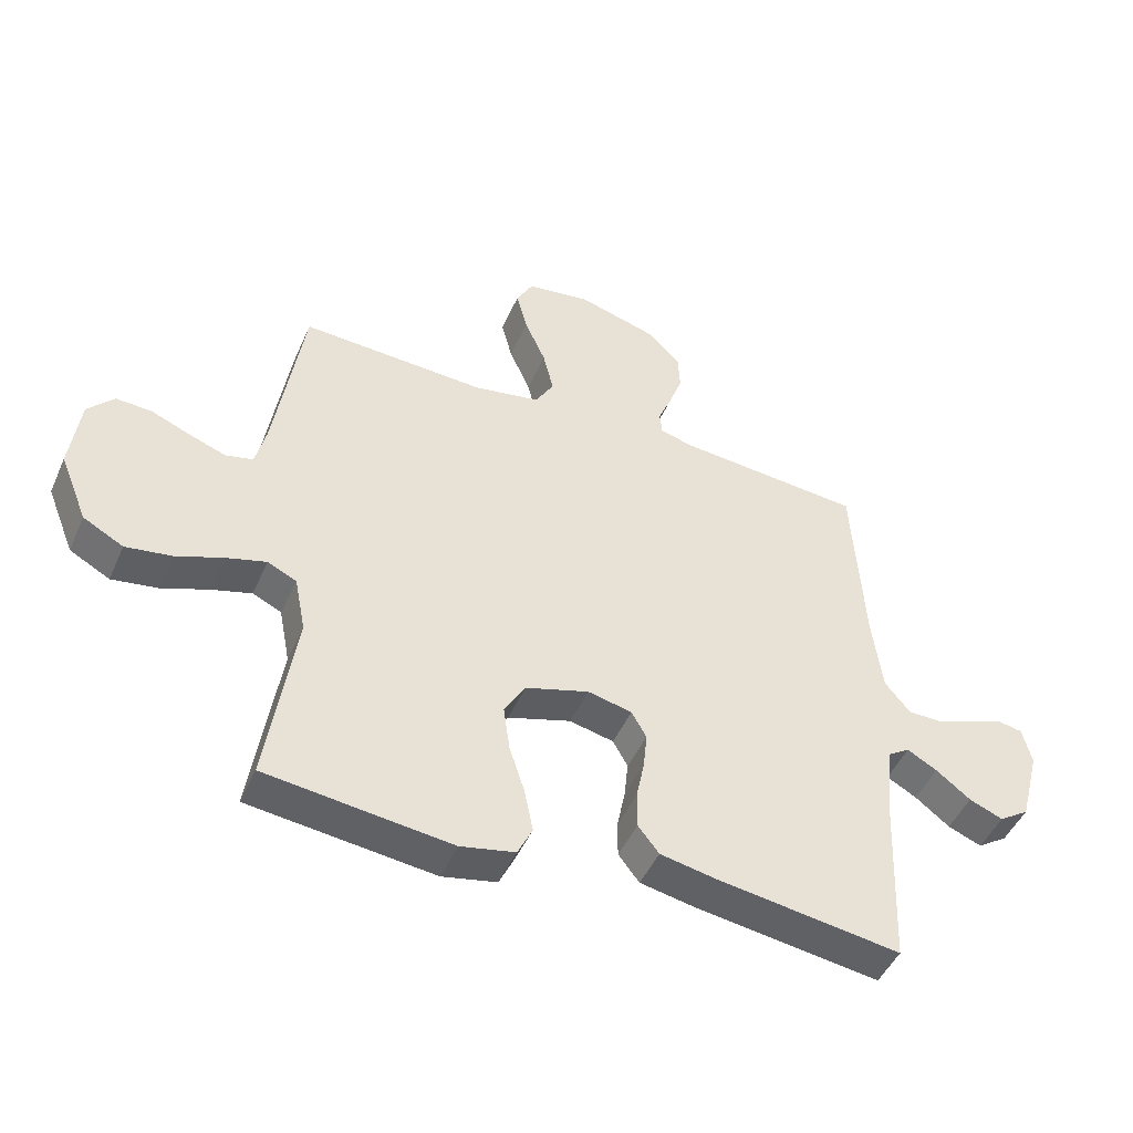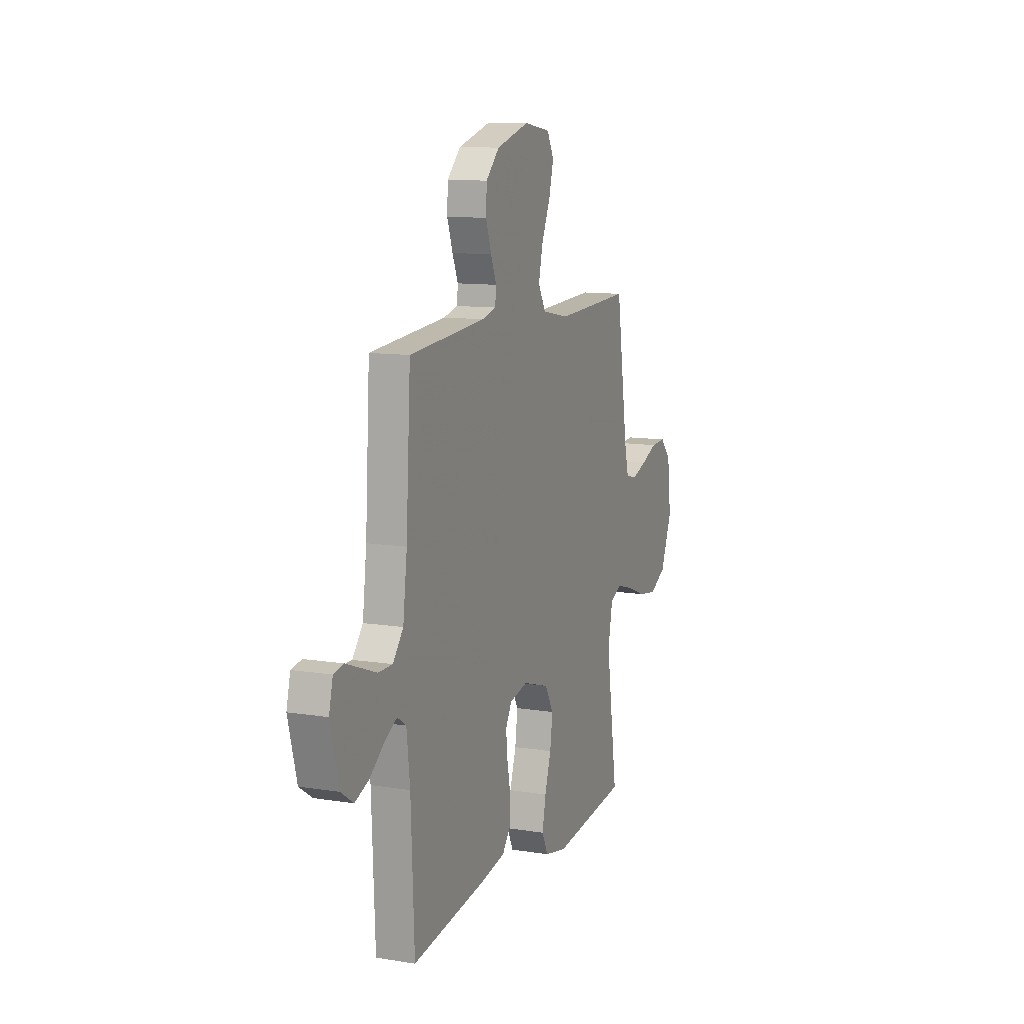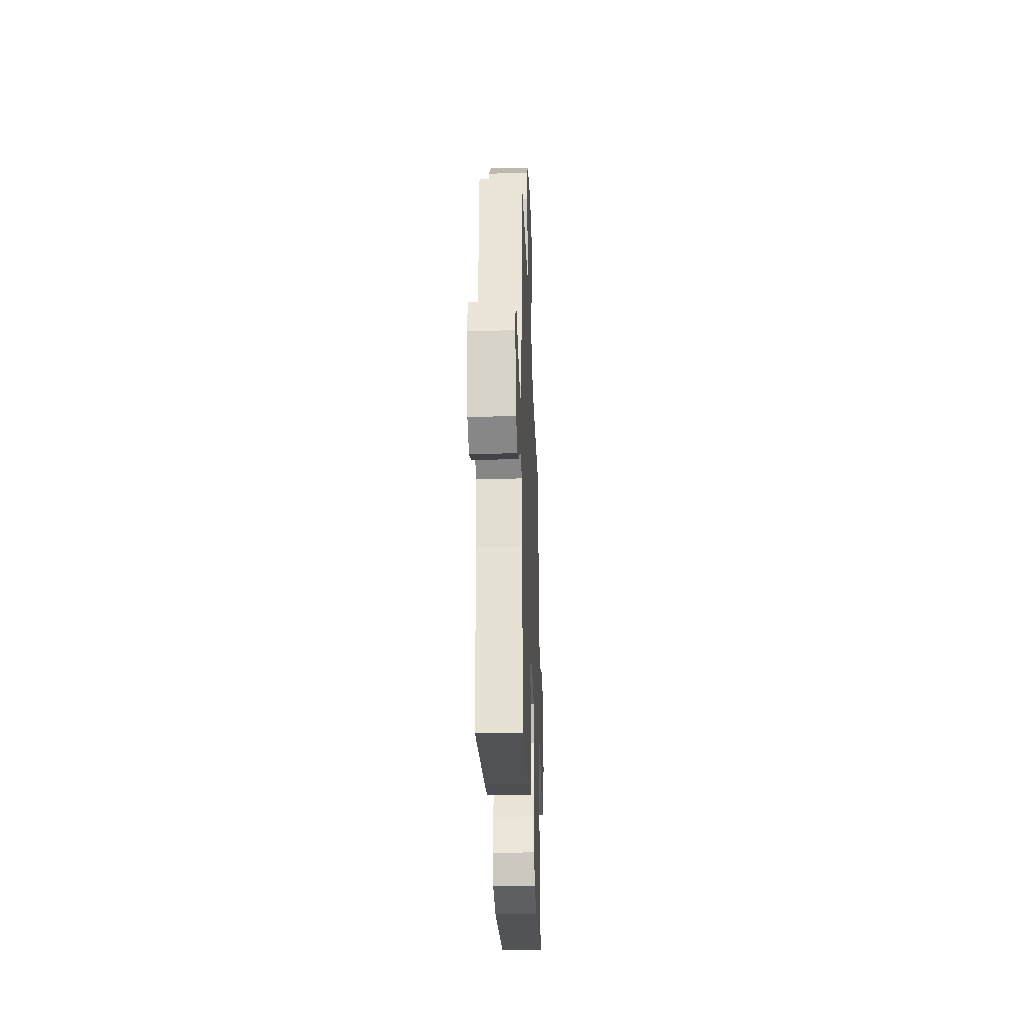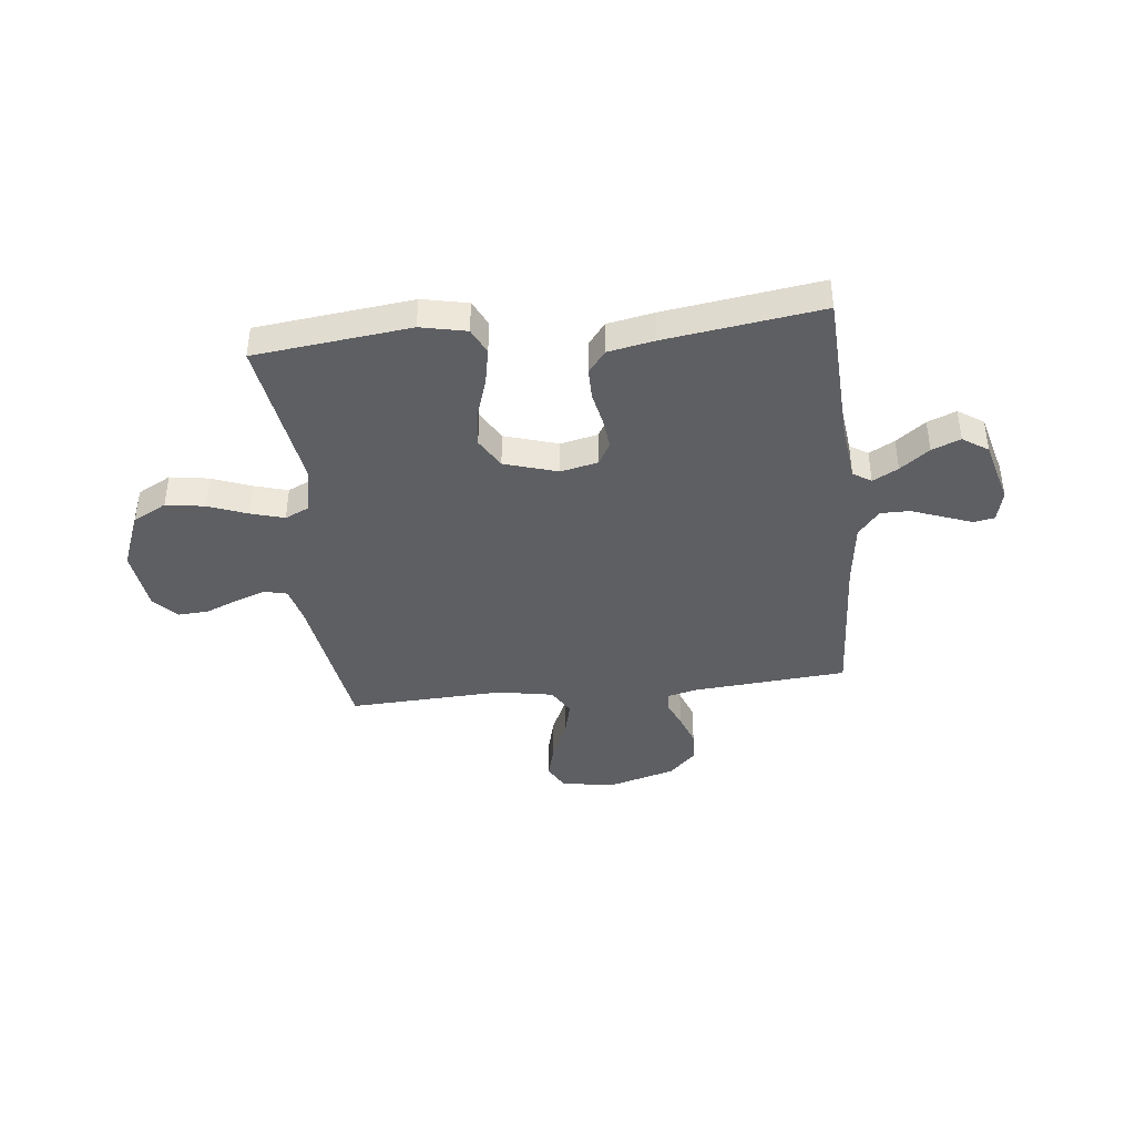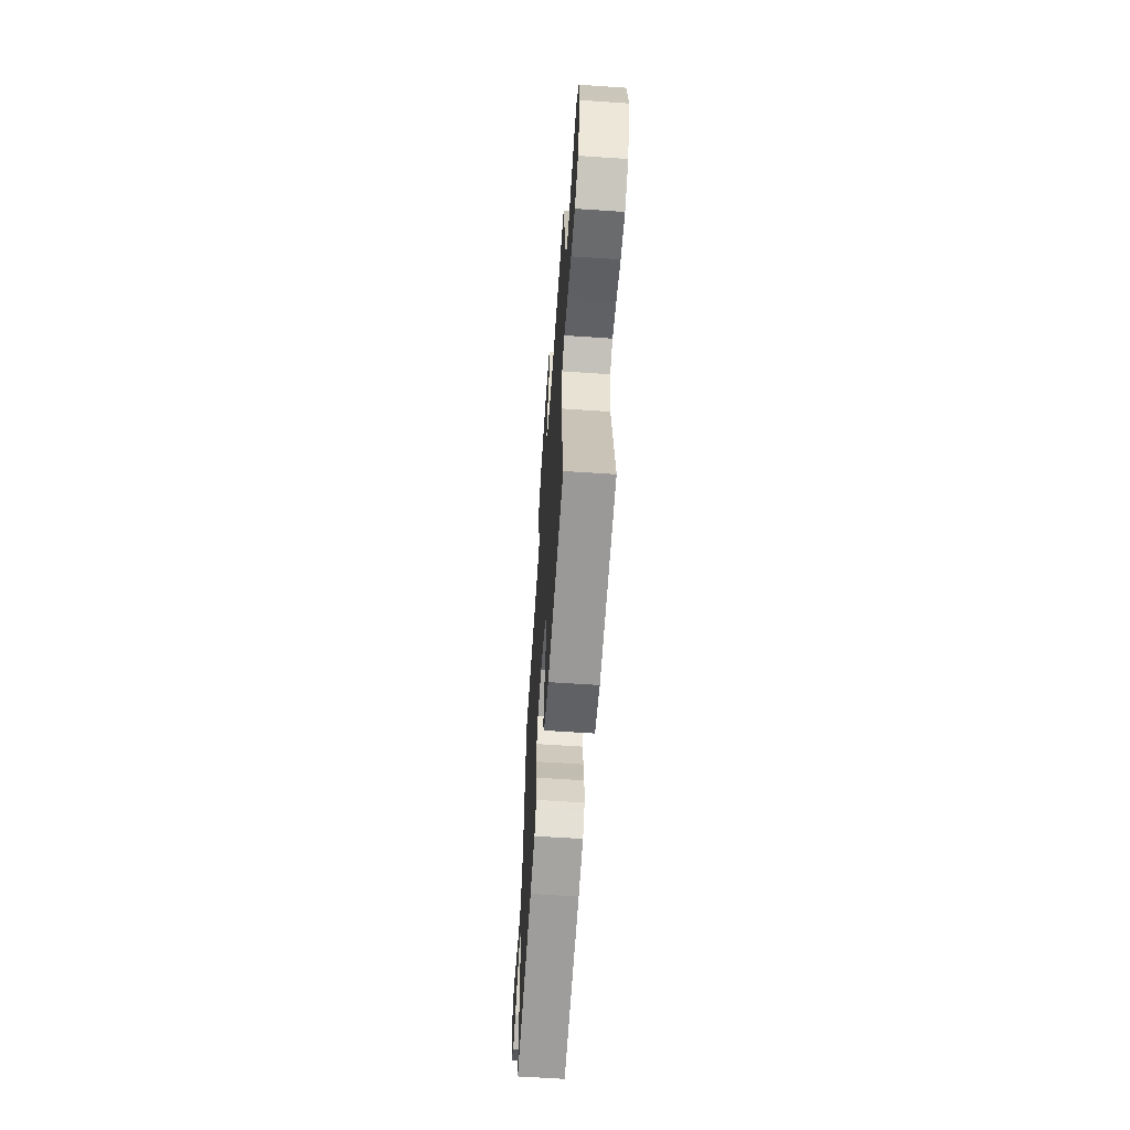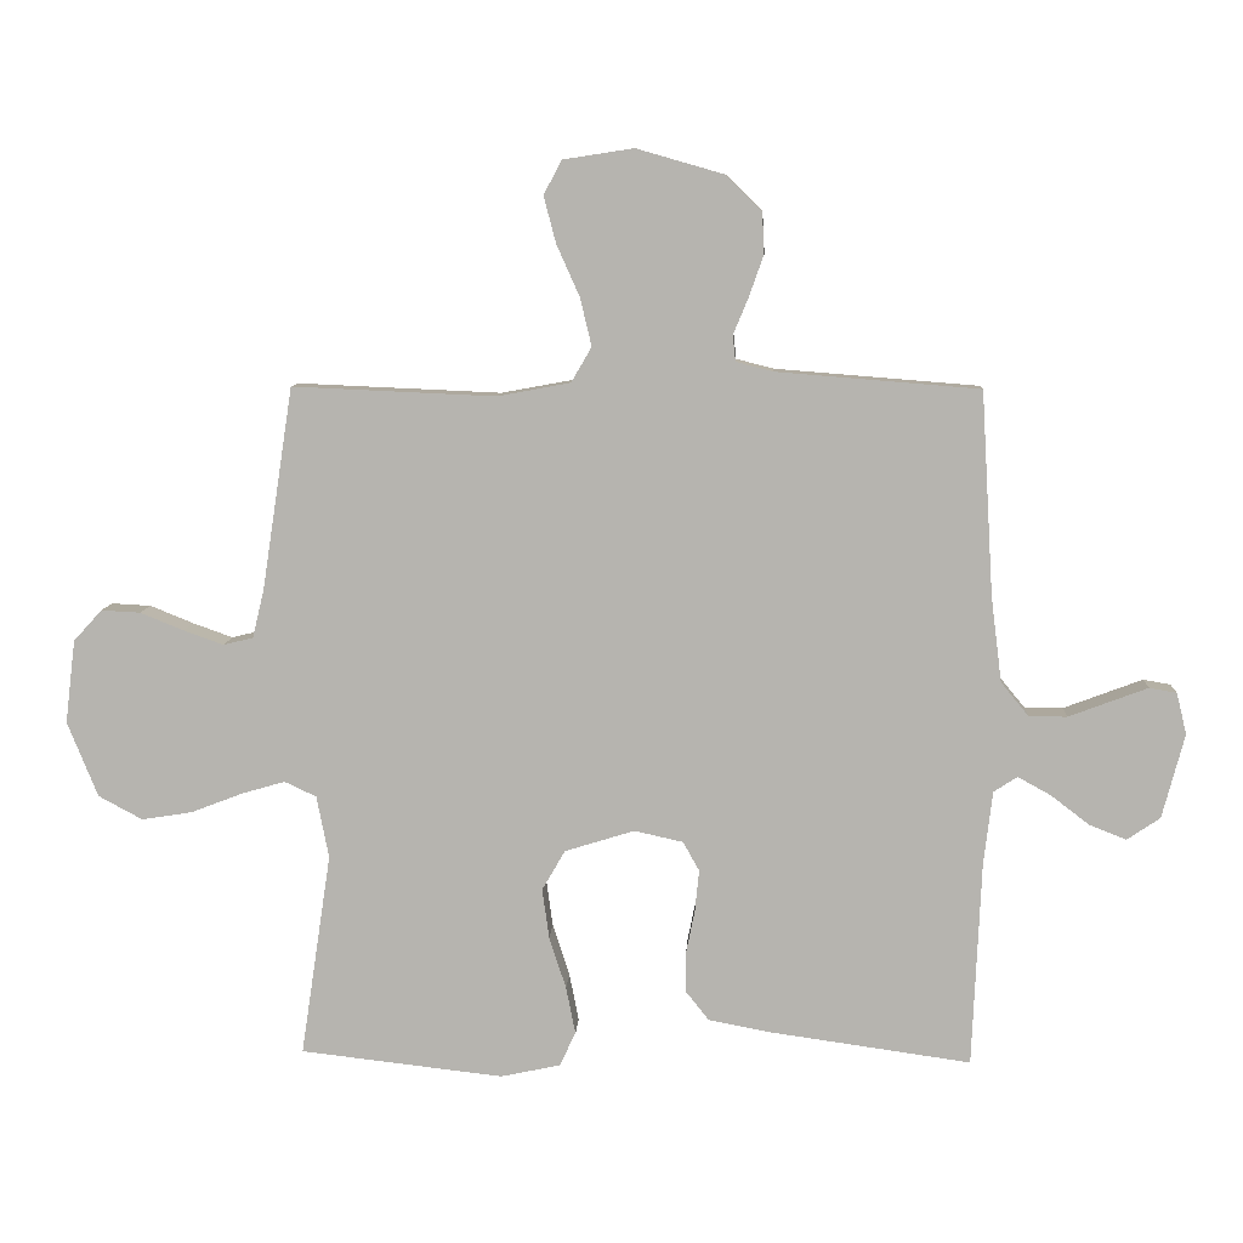
<metadata>
{"format":"obj","ext":"obj","renderer":"f3d","projection":"perspective","resolution":1024,"background":"white","views":[{"elev":-47.4,"azim":156.7,"up":"+Z"},{"elev":11.2,"azim":-68.5,"up":"+Z"},{"elev":-28.8,"azim":-87.9,"up":"+Z"},{"elev":-40.6,"azim":-173.6,"up":"+Y"},{"elev":-62.4,"azim":86.1,"up":"+Z"},{"elev":8.7,"azim":-176.8,"up":"+Z"}]}
</metadata>
<code>
v 0.5 0.07 -0.5
v 0.2 0.07 -0.534
v 0.112 0.07 -0.515
v 0.088 0.07 -0.465
v 0.102 0.07 -0.395
v 0.127 0.07 -0.318
v 0.137 0.07 -0.245
v 0.103 0.07 -0.186
v 0 0.07 -0.154
v -0.072 0.07 -0.17
v -0.096 0.07 -0.213
v -0.09 0.07 -0.273
v -0.077 0.07 -0.338
v -0.077 0.07 -0.398
v -0.111 0.07 -0.441
v -0.2 0.07 -0.458
v -0.5 0.07 -0.5
v -0.513 0.07 -0.2
v -0.526 0.07 -0.089
v -0.561 0.07 -0.066
v -0.61 0.07 -0.093
v -0.666 0.07 -0.136
v -0.721 0.07 -0.158
v -0.77 0.07 -0.125
v -0.803 0.07 0
v -0.788 0.07 0.061
v -0.748 0.07 0.068
v -0.692 0.07 0.047
v -0.631 0.07 0.024
v -0.575 0.07 0.024
v -0.534 0.07 0.074
v -0.518 0.07 0.2
v -0.5 0.07 0.5
v -0.2 0.07 0.524
v -0.145 0.07 0.538
v -0.141 0.07 0.576
v -0.163 0.07 0.629
v -0.185 0.07 0.691
v -0.182 0.07 0.752
v -0.129 0.07 0.804
v 0 0.07 0.841
v 0.104 0.07 0.825
v 0.131 0.07 0.775
v 0.113 0.07 0.706
v 0.079 0.07 0.63
v 0.062 0.07 0.559
v 0.092 0.07 0.507
v 0.2 0.07 0.487
v 0.5 0.07 0.5
v 0.546 0.07 0.2
v 0.563 0.07 0.13
v 0.607 0.07 0.119
v 0.666 0.07 0.14
v 0.73 0.07 0.166
v 0.788 0.07 0.169
v 0.83 0.07 0.123
v 0.845 0.07 0
v 0.8 0.07 -0.111
v 0.735 0.07 -0.146
v 0.66 0.07 -0.134
v 0.585 0.07 -0.105
v 0.52 0.07 -0.086
v 0.473 0.07 -0.108
v 0.455 0.07 -0.2
v 0.5 0 -0.5
v 0.2 0 -0.534
v 0.112 0 -0.515
v 0.088 0 -0.465
v 0.102 0 -0.395
v 0.127 0 -0.318
v 0.137 0 -0.245
v 0.103 0 -0.186
v 0 0 -0.154
v -0.072 0 -0.17
v -0.096 0 -0.213
v -0.09 0 -0.273
v -0.077 0 -0.338
v -0.077 0 -0.398
v -0.111 0 -0.441
v -0.2 0 -0.458
v -0.5 0 -0.5
v -0.513 0 -0.2
v -0.526 0 -0.089
v -0.561 0 -0.066
v -0.61 0 -0.093
v -0.666 0 -0.136
v -0.721 0 -0.158
v -0.77 0 -0.125
v -0.803 0 0
v -0.788 0 0.061
v -0.748 0 0.068
v -0.692 0 0.047
v -0.631 0 0.024
v -0.575 0 0.024
v -0.534 0 0.074
v -0.518 0 0.2
v -0.5 0 0.5
v -0.2 0 0.524
v -0.145 0 0.538
v -0.141 0 0.576
v -0.163 0 0.629
v -0.185 0 0.691
v -0.182 0 0.752
v -0.129 0 0.804
v 0 0 0.841
v 0.104 0 0.825
v 0.131 0 0.775
v 0.113 0 0.706
v 0.079 0 0.63
v 0.062 0 0.559
v 0.092 0 0.507
v 0.2 0 0.487
v 0.5 0 0.5
v 0.546 0 0.2
v 0.563 0 0.13
v 0.607 0 0.119
v 0.666 0 0.14
v 0.73 0 0.166
v 0.788 0 0.169
v 0.83 0 0.123
v 0.845 0 0
v 0.8 0 -0.111
v 0.735 0 -0.146
v 0.66 0 -0.134
v 0.585 0 -0.105
v 0.52 0 -0.086
v 0.473 0 -0.108
v 0.455 0 -0.2
f 59 60 61
f 58 59 61
f 57 58 61
f 56 57 61
f 55 56 61
f 54 55 61
f 53 54 61
f 52 53 61 62
f 51 52 62 63
f 48 49 50
f 50 51 63
f 48 50 63
f 47 48 63
f 43 44 45
f 42 43 45
f 41 42 45
f 40 41 45
f 39 40 45
f 38 39 45
f 37 38 45
f 36 37 45
f 35 36 45 46
f 34 35 46 47
f 47 63 64
f 34 47 64
f 33 34 64
f 32 33 64
f 27 28 29
f 26 27 29
f 25 26 29
f 24 25 29
f 23 24 29
f 22 23 29
f 21 22 29
f 20 21 29 30
f 19 20 30 31
f 16 17 18
f 15 16 18
f 14 15 18
f 13 14 18
f 12 13 18
f 19 31 32
f 18 19 32
f 12 18 32
f 11 12 32
f 4 5 6
f 3 4 6
f 2 3 6
f 1 2 6
f 64 1 6
f 64 6 7
f 10 11 32
f 9 10 32
f 8 9 32 64
f 7 8 64
f 125 124 123
f 125 123 122
f 125 122 121
f 125 121 120
f 125 120 119
f 125 119 118
f 125 118 117
f 126 125 117 116
f 127 126 116 115
f 114 113 112
f 127 115 114
f 127 114 112
f 127 112 111
f 109 108 107
f 109 107 106
f 109 106 105
f 109 105 104
f 109 104 103
f 109 103 102
f 109 102 101
f 109 101 100
f 110 109 100 99
f 111 110 99 98
f 128 127 111
f 128 111 98
f 128 98 97
f 128 97 96
f 93 92 91
f 93 91 90
f 93 90 89
f 93 89 88
f 93 88 87
f 93 87 86
f 93 86 85
f 94 93 85 84
f 95 94 84 83
f 82 81 80
f 82 80 79
f 82 79 78
f 82 78 77
f 82 77 76
f 96 95 83
f 96 83 82
f 96 82 76
f 96 76 75
f 70 69 68
f 70 68 67
f 70 67 66
f 70 66 65
f 70 65 128
f 71 70 128
f 96 75 74
f 96 74 73
f 128 96 73 72
f 128 72 71
f 1 65 66 2
f 2 66 67 3
f 3 67 68 4
f 4 68 69 5
f 5 69 70 6
f 6 70 71 7
f 7 71 72 8
f 8 72 73 9
f 9 73 74 10
f 10 74 75 11
f 11 75 76 12
f 12 76 77 13
f 13 77 78 14
f 14 78 79 15
f 15 79 80 16
f 16 80 81 17
f 17 81 82 18
f 18 82 83 19
f 19 83 84 20
f 20 84 85 21
f 21 85 86 22
f 22 86 87 23
f 23 87 88 24
f 24 88 89 25
f 25 89 90 26
f 26 90 91 27
f 27 91 92 28
f 28 92 93 29
f 29 93 94 30
f 30 94 95 31
f 31 95 96 32
f 32 96 97 33
f 33 97 98 34
f 34 98 99 35
f 35 99 100 36
f 36 100 101 37
f 37 101 102 38
f 38 102 103 39
f 39 103 104 40
f 40 104 105 41
f 41 105 106 42
f 42 106 107 43
f 43 107 108 44
f 44 108 109 45
f 45 109 110 46
f 46 110 111 47
f 47 111 112 48
f 48 112 113 49
f 49 113 114 50
f 50 114 115 51
f 51 115 116 52
f 52 116 117 53
f 53 117 118 54
f 54 118 119 55
f 55 119 120 56
f 56 120 121 57
f 57 121 122 58
f 58 122 123 59
f 59 123 124 60
f 60 124 125 61
f 61 125 126 62
f 62 126 127 63
f 63 127 128 64
f 64 128 65 1

</code>
